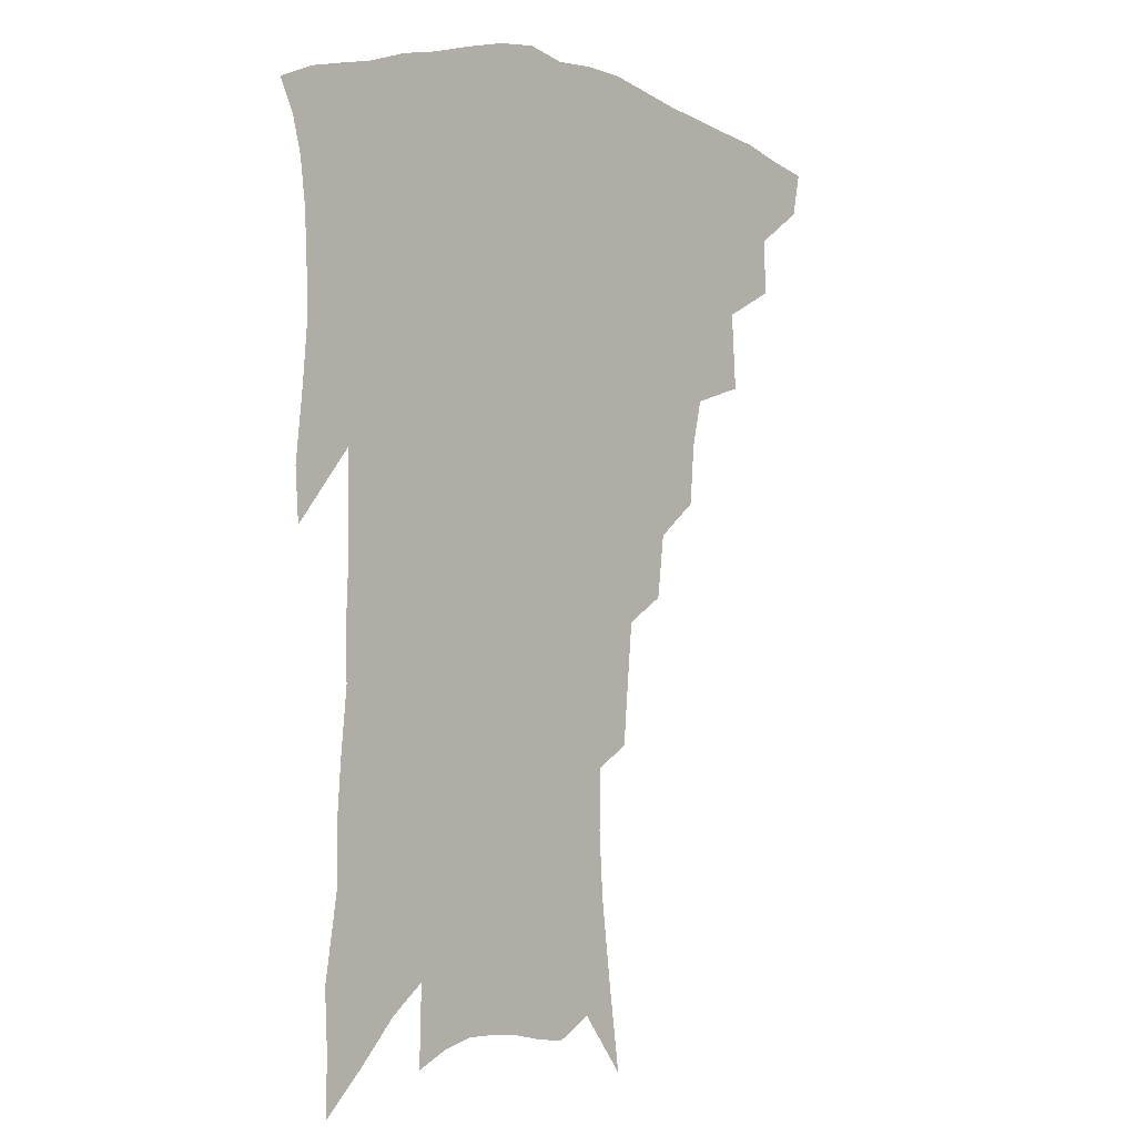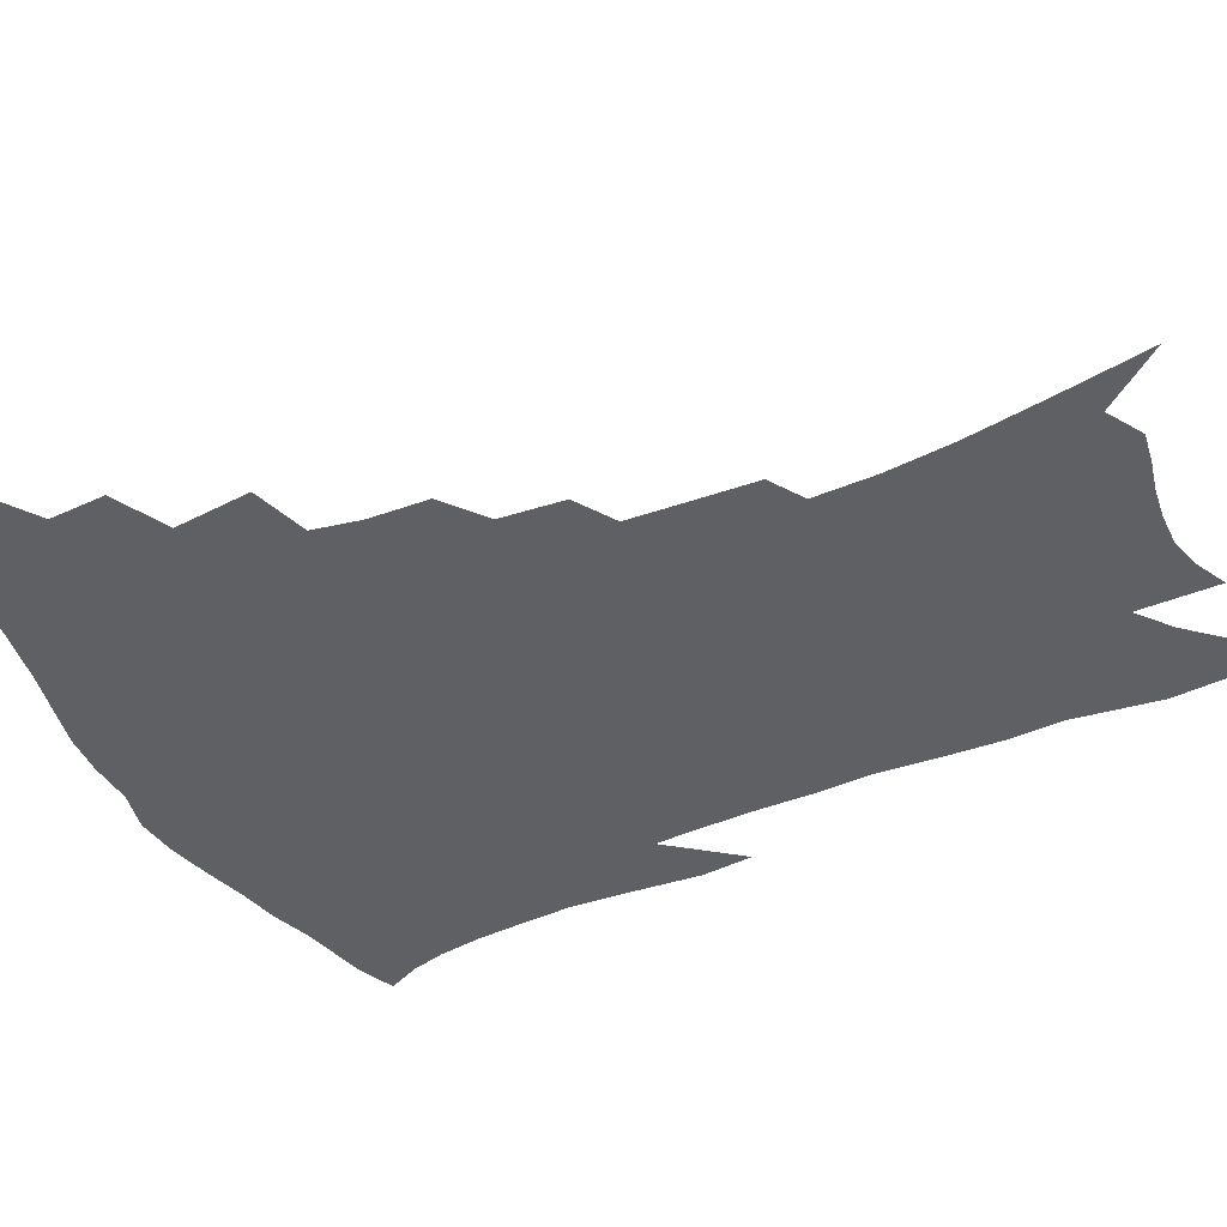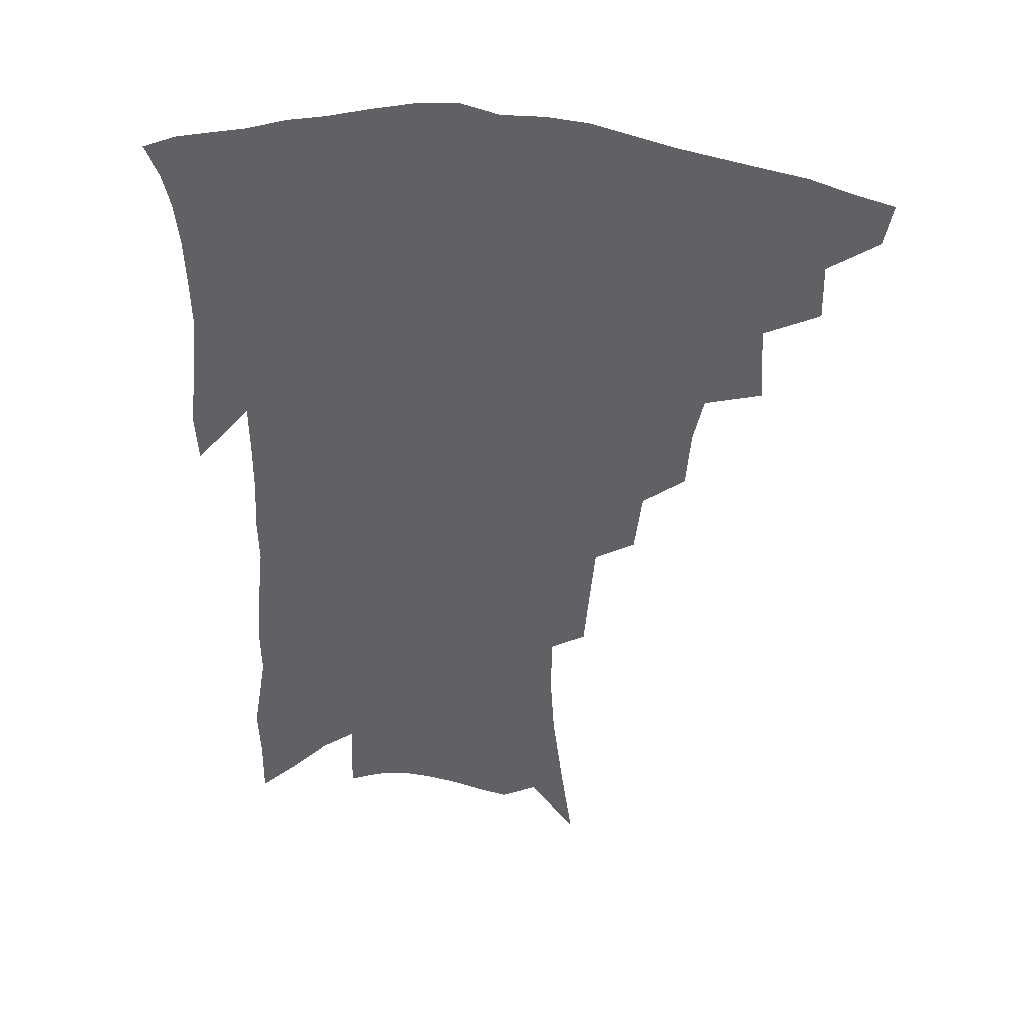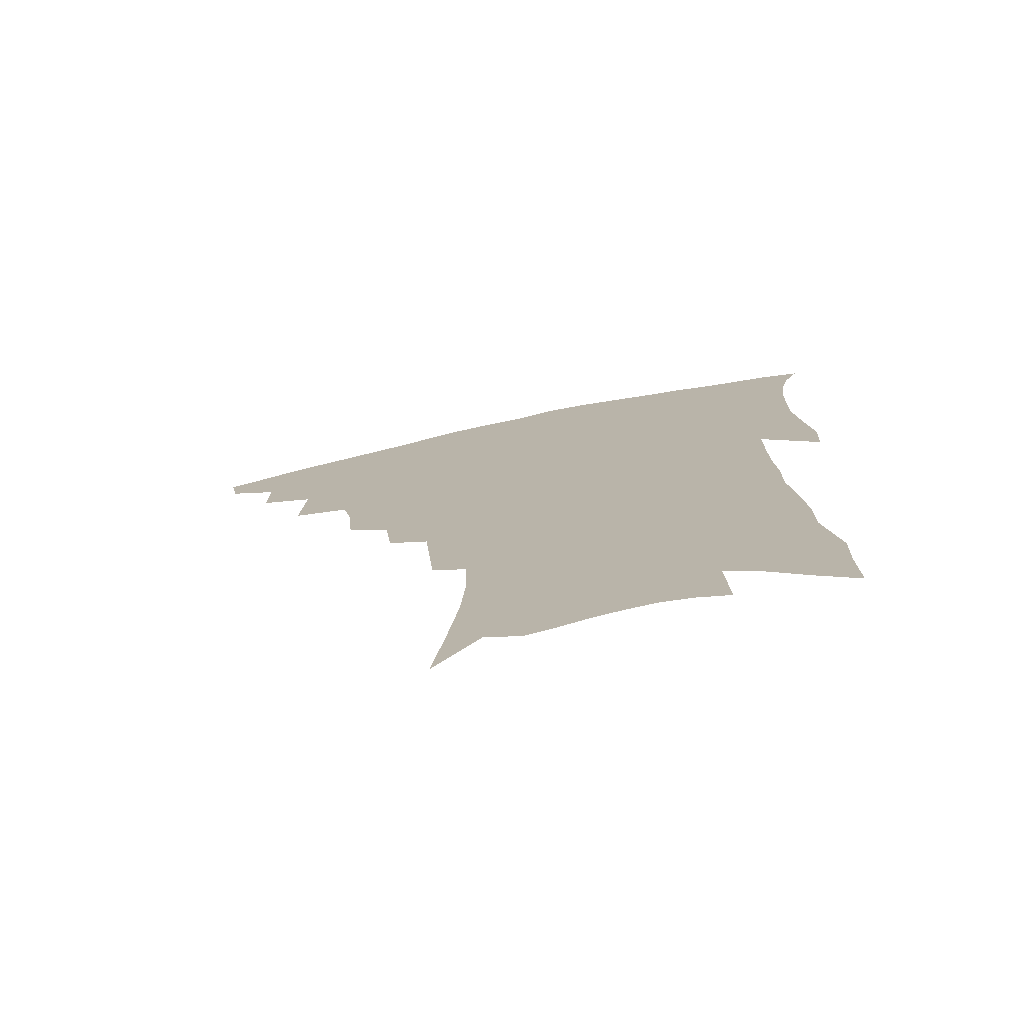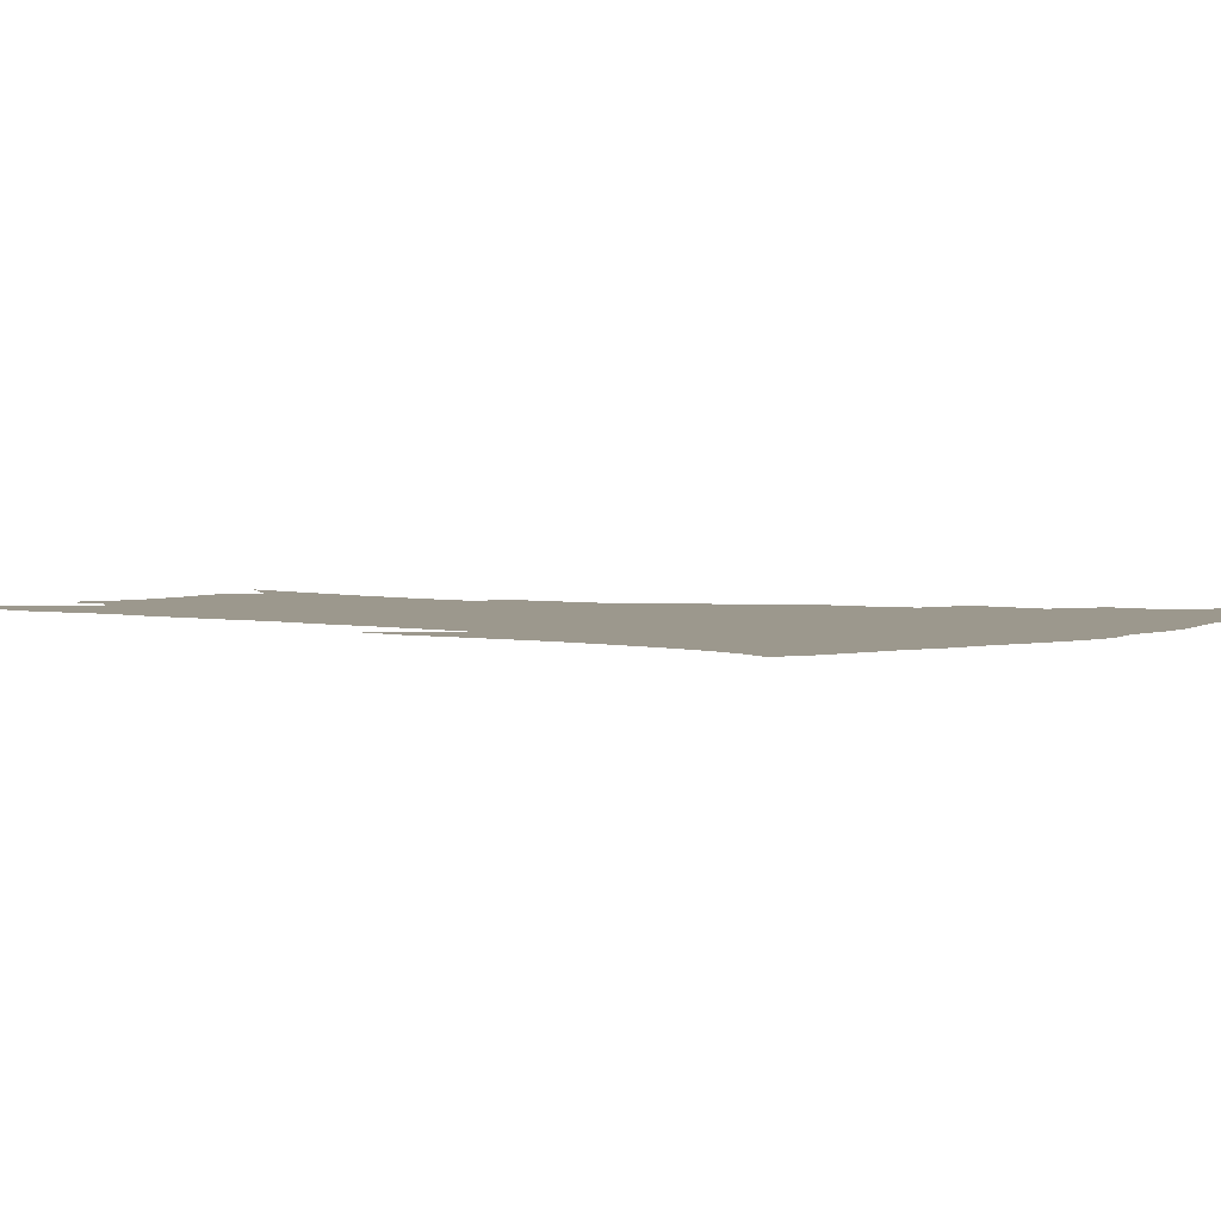
<metadata>
{"format":"obj","ext":"obj","renderer":"f3d","projection":"perspective","resolution":1024,"background":"white","views":[{"elev":-0.4,"azim":133.4,"up":"+Y"},{"elev":-43.4,"azim":-62.6,"up":"+Z"},{"elev":41.2,"azim":-171.5,"up":"+Y"},{"elev":-76.0,"azim":11.7,"up":"+Y"},{"elev":3.1,"azim":129.2,"up":"+Z"}]}
</metadata>
<code>
v 449.1 404.9 0
v 446.2 419.1 0
v 465.6 374.7 0
v 466 393.4 0
v 464 408.5 0
v 460.3 422.6 0
v 482.3 339.6 0
v 484.2 365.5 0
v 483.3 383.2 0
v 480.2 397.3 0
v 477.5 411.5 0
v 474.1 426.8 0
v 506.6 298.3 0
v 505.1 318.4 0
v 501.6 334.1 0
v 500.1 354 0
v 499.3 372.4 0
v 497.5 387.3 0
v 494.4 400.7 0
v 491.3 414.7 0
v 488.4 429.2 0
v 523.6 265.9 0
v 521.1 287.1 0
v 518.2 304.7 0
v 519.5 332 0
v 515.3 343.3 0
v 514.9 362.2 0
v 512.8 376.2 0
v 510.5 389.9 0
v 508.2 403.4 0
v 505.7 416.9 0
v 502.5 431.7 0
v 540.9 216.5 0
v 539.2 235.9 0
v 537.3 257.8 0
v 535 279 0
v 532.7 297.1 0
v 531.9 318.2 0
v 531.2 337.4 0
v 528.4 349.4 0
v 528.4 367 0
v 526.1 379.5 0
v 523.9 392.6 0
v 521.6 406 0
v 519.1 419.7 0
v 516.4 434.3 0
v 543.9 107.3 0
v 548.2 137.9 0
v 551.6 165.8 0
v 553.1 188.7 0
v 552.8 209.5 0
v 551.8 231.4 0
v 549.7 249.2 0
v 547.9 269.4 0
v 545.8 286.7 0
v 545 307.7 0
v 543.5 323.5 0
v 542.5 339.9 0
v 541.6 354.9 0
v 540.7 369.2 0
v 539.1 382.1 0
v 536.8 394.9 0
v 535.1 408.1 0
v 532.7 422.1 0
v 530.1 437.5 0
v 559.3 128.3 0
v 562.7 157.3 0
v 564.1 181.4 0
v 563.3 198.5 0
v 563 220.8 0
v 562 242.1 0
v 560 258.6 0
v 558.1 275.2 0
v 556.9 294.5 0
v 556.1 312.5 0
v 555.3 328.9 0
v 554.5 343.8 0
v 553.8 357.9 0
v 553.7 372.5 0
v 552.2 384.2 0
v 550.4 396.7 0
v 548.7 409.9 0
v 546.2 424.8 0
v 543.8 440.7 0
v 571.7 121.6 0
v 572.2 142.1 0
v 573.9 167.9 0
v 574.2 189.4 0
v 573.7 209.4 0
v 572.8 229.1 0
v 571.6 247.8 0
v 570 264.5 0
v 568.9 283.2 0
v 568 301.2 0
v 566.9 315.7 0
v 566.5 331.9 0
v 566.1 346.6 0
v 565.4 359.4 0
v 565.3 373.4 0
v 564.4 385.4 0
v 563.3 397.8 0
v 562.6 410.5 0
v 560.9 424.4 0
v 557.7 441.8 0
v 581.7 123.4 0
v 583.5 152.2 0
v 584 174.6 0
v 583.5 191.3 0
v 583.3 217.4 0
v 582.2 231.4 0
v 581.1 250.8 0
v 579.9 268.2 0
v 579 286.3 0
v 578.4 304.1 0
v 578.1 320.4 0
v 577.2 332.3 0
v 577.3 347.8 0
v 577.1 361 0
v 577.1 374.1 0
v 576.7 386.3 0
v 576.2 398.6 0
v 575.6 411.2 0
v 574.2 425.2 0
v 572.1 441.2 0
v 592.2 126.1 0
v 593.5 155.9 0
v 593.6 178 0
v 593 195.9 0
v 592.6 216.9 0
v 591.6 232.4 0
v 590.7 254.2 0
v 589.9 272.3 0
v 589.2 289 0
v 588.7 304.8 0
v 588.6 322.3 0
v 588.6 336.2 0
v 588.8 350.3 0
v 588.8 362.6 0
v 589.1 374.9 0
v 589.2 387 0
v 589.1 399 0
v 588.6 411.5 0
v 587.3 426.3 0
v 585.4 444.4 0
v 602.7 127.7 0
v 603.4 157.2 0
v 603.2 179.6 0
v 602.7 202.4 0
v 602 218.2 0
v 601.1 236.7 0
v 600.2 255.6 0
v 599.6 273 0
v 599.1 290.2 0
v 598.9 306.6 0
v 598.9 322.5 0
v 599.1 335.7 0
v 599.5 349.8 0
v 599.9 362.1 0
v 600.6 375.1 0
v 601.3 387.2 0
v 601.6 399 0
v 601.2 412 0
v 600.8 425.8 0
v 599.3 443 0
v 613.3 128.3 0
v 613.3 156.8 0
v 612.8 179.4 0
v 612.5 198.2 0
v 611.5 218.3 0
v 610.5 239.2 0
v 609.8 258 0
v 609.5 272.3 0
v 609 290.7 0
v 609 306.2 0
v 609.1 322 0
v 609.6 336.8 0
v 610.2 349.5 0
v 611 362.5 0
v 611.9 374.8 0
v 613 386.9 0
v 613.8 398.5 0
v 614.5 410.6 0
v 614.2 424.6 0
v 613.9 439.6 0
v 624 125.9 0
v 623.5 152.7 0
v 622.9 175.6 0
v 622.2 195.7 0
v 621 217.7 0
v 620.1 237.9 0
v 619.7 254.8 0
v 619.2 272 0
v 619.2 287.8 0
v 619.2 303.8 0
v 619.5 318.8 0
v 619.9 335.4 0
v 620.6 349 0
v 621.7 361.3 0
v 622.9 374.3 0
v 624.4 386.1 0
v 625.6 397.6 0
v 627 409.3 0
v 628.1 421.7 0
v 628.5 435.7 0
v 634.8 121 0
v 634 148 0
v 633.2 171 0
v 632.1 193.1 0
v 630.9 214.5 0
v 629.9 234.7 0
v 629.9 250.4 0
v 628.9 269.9 0
v 629.2 284.7 0
v 629.4 300.6 0
v 629.9 315.4 0
v 630.2 332.5 0
v 630.9 347.8 0
v 632.4 359.3 0
v 633.8 371.7 0
v 635.4 384.8 0
v 637.7 396.6 0
v 639.4 407.3 0
v 640.9 419 0
v 641.5 433.2 0
v 645.7 139.1 0
v 644.6 162.3 0
v 643.6 183.9 0
v 641.5 208.3 0
v 640.7 227.3 0
v 640.6 244 0
v 639.8 262.7 0
v 639.6 279.9 0
v 639.4 297.3 0
v 639.8 313.8 0
v 640.8 328.2 0
v 641.5 343.5 0
v 642.7 357.7 0
v 644.3 370.2 0
v 646.2 383 0
v 648.3 394.5 0
v 650.4 405.5 0
v 652.8 416.7 0
v 655.2 428.8 0
v 659.1 124.8 0
v 656.8 151.7 0
v 655.2 175.3 0
v 653.6 197.3 0
v 652.5 217.5 0
v 651.6 236.4 0
v 651.4 253.7 0
v 650.4 273.1 0
v 650.1 290.8 0
v 650.6 307 0
v 651.6 322.4 0
v 652.4 338.3 0
v 653.2 354.3 0
v 654.4 368.8 0
v 656.6 380.6 0
v 658.8 392.6 0
v 661.3 403.1 0
v 664 414 0
v 667 426.3 0
v 672.6 111.7 0
v 672.3 132.8 0
v 673.1 151.2 0
v 668.2 181.1 0
v 668.5 198.3 0
v 666.9 218.9 0
v 664.6 240.6 0
v 665 257.1 0
v 664 276.3 0
v 664 293.9 0
v 664.3 311.4 0
v 664.2 329.9 0
v 665.3 345.6 0
v 666.1 361.5 0
v 667.3 376.2 0
v 669 389.6 0
v 671.9 400.5 0
v 674.6 411.1 0
v 678.6 423.7 0
v 683.6 288 0
v 684.6 305.4 0
v 682 328.1 0
v 680 349.4 0
v 680.4 366 0
v 681.1 382.1 0
v 682.8 396.6 0
v 685.7 408.1 0
v 690.5 418.8 0
f 4 5 1
f 1 5 2
f 5 6 2
f 8 9 3
f 3 9 4
f 9 10 4
f 4 10 5
f 10 11 5
f 5 11 6
f 11 12 6
f 15 16 7
f 7 16 8
f 16 17 8
f 8 17 9
f 17 18 9
f 9 18 10
f 18 19 10
f 10 19 11
f 19 20 11
f 11 20 12
f 20 21 12
f 23 24 13
f 13 24 14
f 24 25 14
f 14 25 15
f 25 26 15
f 15 26 16
f 26 27 16
f 16 27 17
f 27 28 17
f 17 28 18
f 28 29 18
f 18 29 19
f 29 30 19
f 19 30 20
f 30 31 20
f 20 31 21
f 31 32 21
f 35 36 22
f 22 36 23
f 36 37 23
f 23 37 24
f 37 38 24
f 24 38 25
f 38 39 25
f 25 39 26
f 39 40 26
f 26 40 27
f 40 41 27
f 27 41 28
f 41 42 28
f 28 42 29
f 42 43 29
f 29 43 30
f 43 44 30
f 30 44 31
f 44 45 31
f 31 45 32
f 45 46 32
f 51 52 33
f 33 52 34
f 52 53 34
f 34 53 35
f 53 54 35
f 35 54 36
f 54 55 36
f 36 55 37
f 55 56 37
f 37 56 38
f 56 57 38
f 38 57 39
f 57 58 39
f 39 58 40
f 58 59 40
f 40 59 41
f 59 60 41
f 41 60 42
f 60 61 42
f 42 61 43
f 61 62 43
f 43 62 44
f 62 63 44
f 44 63 45
f 63 64 45
f 45 64 46
f 64 65 46
f 47 66 48
f 66 67 48
f 48 67 49
f 67 68 49
f 49 68 50
f 68 69 50
f 50 69 51
f 69 70 51
f 51 70 52
f 70 71 52
f 52 71 53
f 71 72 53
f 53 72 54
f 72 73 54
f 54 73 55
f 73 74 55
f 55 74 56
f 74 75 56
f 56 75 57
f 75 76 57
f 57 76 58
f 76 77 58
f 58 77 59
f 77 78 59
f 59 78 60
f 78 79 60
f 60 79 61
f 79 80 61
f 61 80 62
f 80 81 62
f 62 81 63
f 81 82 63
f 63 82 64
f 82 83 64
f 64 83 65
f 83 84 65
f 85 86 66
f 66 86 67
f 86 87 67
f 67 87 68
f 87 88 68
f 68 88 69
f 88 89 69
f 69 89 70
f 89 90 70
f 70 90 71
f 90 91 71
f 71 91 72
f 91 92 72
f 72 92 73
f 92 93 73
f 73 93 74
f 93 94 74
f 74 94 75
f 94 95 75
f 75 95 76
f 95 96 76
f 76 96 77
f 96 97 77
f 77 97 78
f 97 98 78
f 78 98 79
f 98 99 79
f 79 99 80
f 99 100 80
f 80 100 81
f 100 101 81
f 81 101 82
f 101 102 82
f 82 102 83
f 102 103 83
f 83 103 84
f 103 104 84
f 85 105 86
f 105 106 86
f 86 106 87
f 106 107 87
f 87 107 88
f 107 108 88
f 88 108 89
f 108 109 89
f 89 109 90
f 109 110 90
f 90 110 91
f 110 111 91
f 91 111 92
f 111 112 92
f 92 112 93
f 112 113 93
f 93 113 94
f 113 114 94
f 94 114 95
f 114 115 95
f 95 115 96
f 115 116 96
f 96 116 97
f 116 117 97
f 97 117 98
f 117 118 98
f 98 118 99
f 118 119 99
f 99 119 100
f 119 120 100
f 100 120 101
f 120 121 101
f 101 121 102
f 121 122 102
f 102 122 103
f 122 123 103
f 103 123 104
f 123 124 104
f 105 125 106
f 125 126 106
f 106 126 107
f 126 127 107
f 107 127 108
f 127 128 108
f 108 128 109
f 128 129 109
f 109 129 110
f 129 130 110
f 110 130 111
f 130 131 111
f 111 131 112
f 131 132 112
f 112 132 113
f 132 133 113
f 113 133 114
f 133 134 114
f 114 134 115
f 134 135 115
f 115 135 116
f 135 136 116
f 116 136 117
f 136 137 117
f 117 137 118
f 137 138 118
f 118 138 119
f 138 139 119
f 119 139 120
f 139 140 120
f 120 140 121
f 140 141 121
f 121 141 122
f 141 142 122
f 122 142 123
f 142 143 123
f 123 143 124
f 143 144 124
f 125 145 126
f 145 146 126
f 126 146 127
f 146 147 127
f 127 147 128
f 147 148 128
f 128 148 129
f 148 149 129
f 129 149 130
f 149 150 130
f 130 150 131
f 150 151 131
f 131 151 132
f 151 152 132
f 132 152 133
f 152 153 133
f 133 153 134
f 153 154 134
f 134 154 135
f 154 155 135
f 135 155 136
f 155 156 136
f 136 156 137
f 156 157 137
f 137 157 138
f 157 158 138
f 138 158 139
f 158 159 139
f 139 159 140
f 159 160 140
f 140 160 141
f 160 161 141
f 141 161 142
f 161 162 142
f 142 162 143
f 162 163 143
f 143 163 144
f 163 164 144
f 145 165 146
f 165 166 146
f 146 166 147
f 166 167 147
f 147 167 148
f 167 168 148
f 148 168 149
f 168 169 149
f 149 169 150
f 169 170 150
f 150 170 151
f 170 171 151
f 151 171 152
f 171 172 152
f 152 172 153
f 172 173 153
f 153 173 154
f 173 174 154
f 154 174 155
f 174 175 155
f 155 175 156
f 175 176 156
f 156 176 157
f 176 177 157
f 157 177 158
f 177 178 158
f 158 178 159
f 178 179 159
f 159 179 160
f 179 180 160
f 160 180 161
f 180 181 161
f 161 181 162
f 181 182 162
f 162 182 163
f 182 183 163
f 163 183 164
f 183 184 164
f 165 185 166
f 185 186 166
f 166 186 167
f 186 187 167
f 167 187 168
f 187 188 168
f 168 188 169
f 188 189 169
f 169 189 170
f 189 190 170
f 170 190 171
f 190 191 171
f 171 191 172
f 191 192 172
f 172 192 173
f 192 193 173
f 173 193 174
f 193 194 174
f 174 194 175
f 194 195 175
f 175 195 176
f 195 196 176
f 176 196 177
f 196 197 177
f 177 197 178
f 197 198 178
f 178 198 179
f 198 199 179
f 179 199 180
f 199 200 180
f 180 200 181
f 200 201 181
f 181 201 182
f 201 202 182
f 182 202 183
f 202 203 183
f 183 203 184
f 203 204 184
f 185 205 186
f 205 206 186
f 186 206 187
f 206 207 187
f 187 207 188
f 207 208 188
f 188 208 189
f 208 209 189
f 189 209 190
f 209 210 190
f 190 210 191
f 210 211 191
f 191 211 192
f 211 212 192
f 192 212 193
f 212 213 193
f 193 213 194
f 213 214 194
f 194 214 195
f 214 215 195
f 195 215 196
f 215 216 196
f 196 216 197
f 216 217 197
f 197 217 198
f 217 218 198
f 198 218 199
f 218 219 199
f 199 219 200
f 219 220 200
f 200 220 201
f 220 221 201
f 201 221 202
f 221 222 202
f 202 222 203
f 222 223 203
f 203 223 204
f 223 224 204
f 206 225 207
f 225 226 207
f 207 226 208
f 226 227 208
f 208 227 209
f 227 228 209
f 209 228 210
f 228 229 210
f 210 229 211
f 229 230 211
f 211 230 212
f 230 231 212
f 212 231 213
f 231 232 213
f 213 232 214
f 232 233 214
f 214 233 215
f 233 234 215
f 215 234 216
f 234 235 216
f 216 235 217
f 235 236 217
f 217 236 218
f 236 237 218
f 218 237 219
f 237 238 219
f 219 238 220
f 238 239 220
f 220 239 221
f 239 240 221
f 221 240 222
f 240 241 222
f 222 241 223
f 241 242 223
f 223 242 224
f 242 243 224
f 225 244 226
f 244 245 226
f 226 245 227
f 245 246 227
f 227 246 228
f 246 247 228
f 228 247 229
f 247 248 229
f 229 248 230
f 248 249 230
f 230 249 231
f 249 250 231
f 231 250 232
f 250 251 232
f 232 251 233
f 251 252 233
f 233 252 234
f 252 253 234
f 234 253 235
f 253 254 235
f 235 254 236
f 254 255 236
f 236 255 237
f 255 256 237
f 237 256 238
f 256 257 238
f 238 257 239
f 257 258 239
f 239 258 240
f 258 259 240
f 240 259 241
f 259 260 241
f 241 260 242
f 260 261 242
f 242 261 243
f 261 262 243
f 244 263 245
f 263 264 245
f 245 264 246
f 264 265 246
f 246 265 247
f 265 266 247
f 247 266 248
f 266 267 248
f 248 267 249
f 267 268 249
f 249 268 250
f 268 269 250
f 250 269 251
f 269 270 251
f 251 270 252
f 270 271 252
f 252 271 253
f 271 272 253
f 253 272 254
f 272 273 254
f 254 273 255
f 273 274 255
f 255 274 256
f 274 275 256
f 256 275 257
f 275 276 257
f 257 276 258
f 276 277 258
f 258 277 259
f 277 278 259
f 259 278 260
f 278 279 260
f 260 279 261
f 279 280 261
f 261 280 262
f 280 281 262
f 273 282 274
f 282 283 274
f 274 283 275
f 283 284 275
f 275 284 276
f 284 285 276
f 276 285 277
f 285 286 277
f 277 286 278
f 286 287 278
f 278 287 279
f 287 288 279
f 279 288 280
f 288 289 280
f 280 289 281
f 289 290 281

</code>
